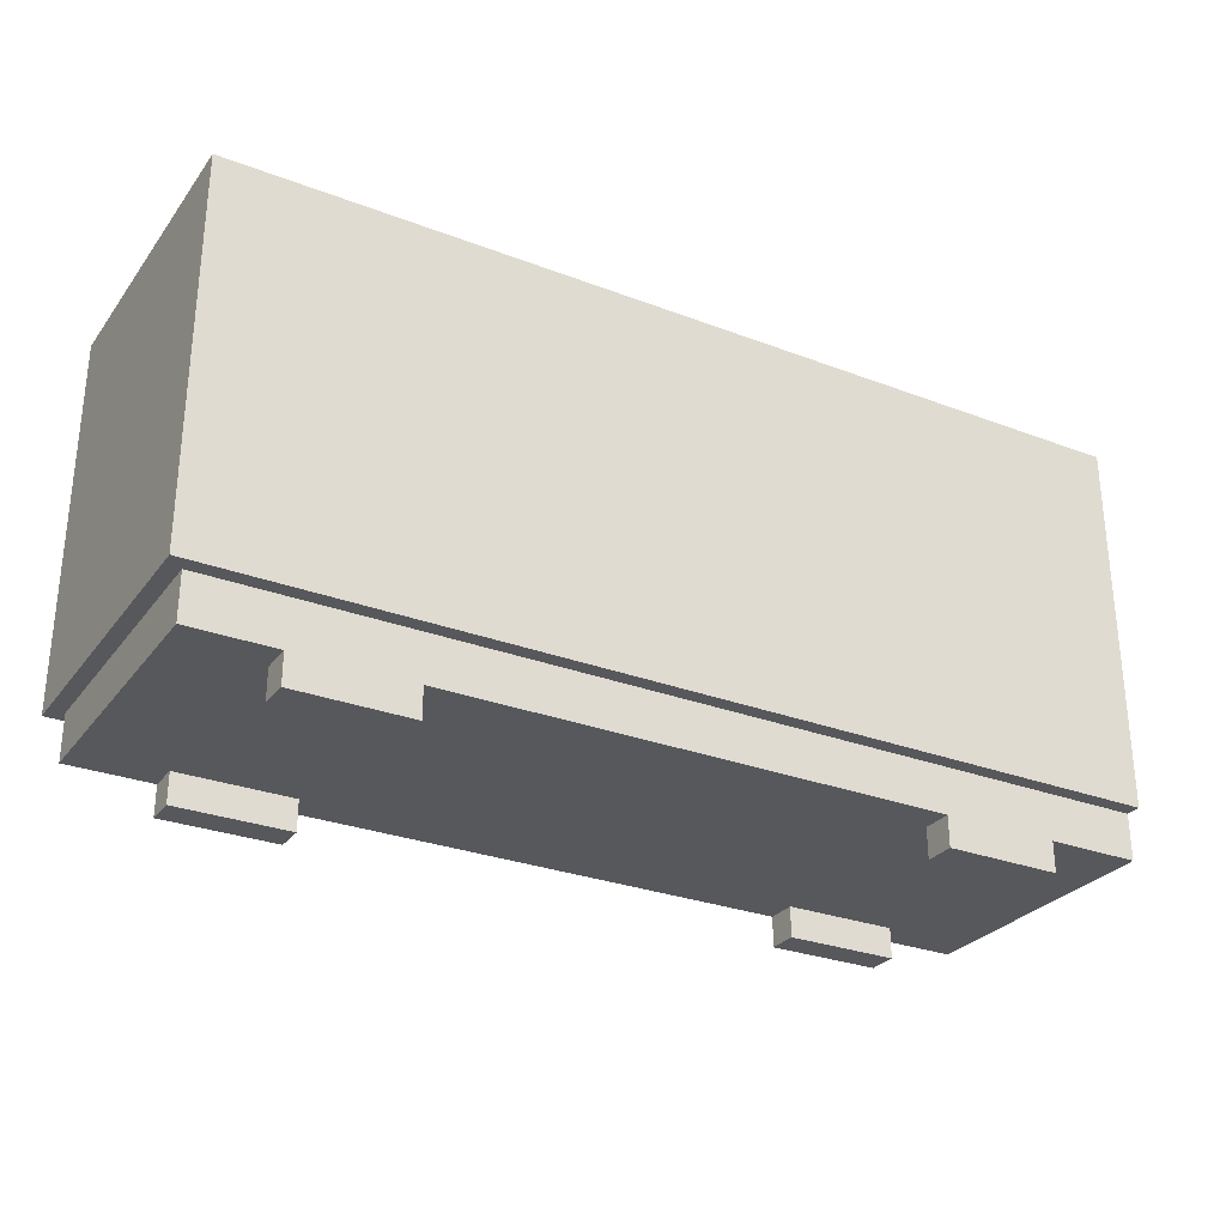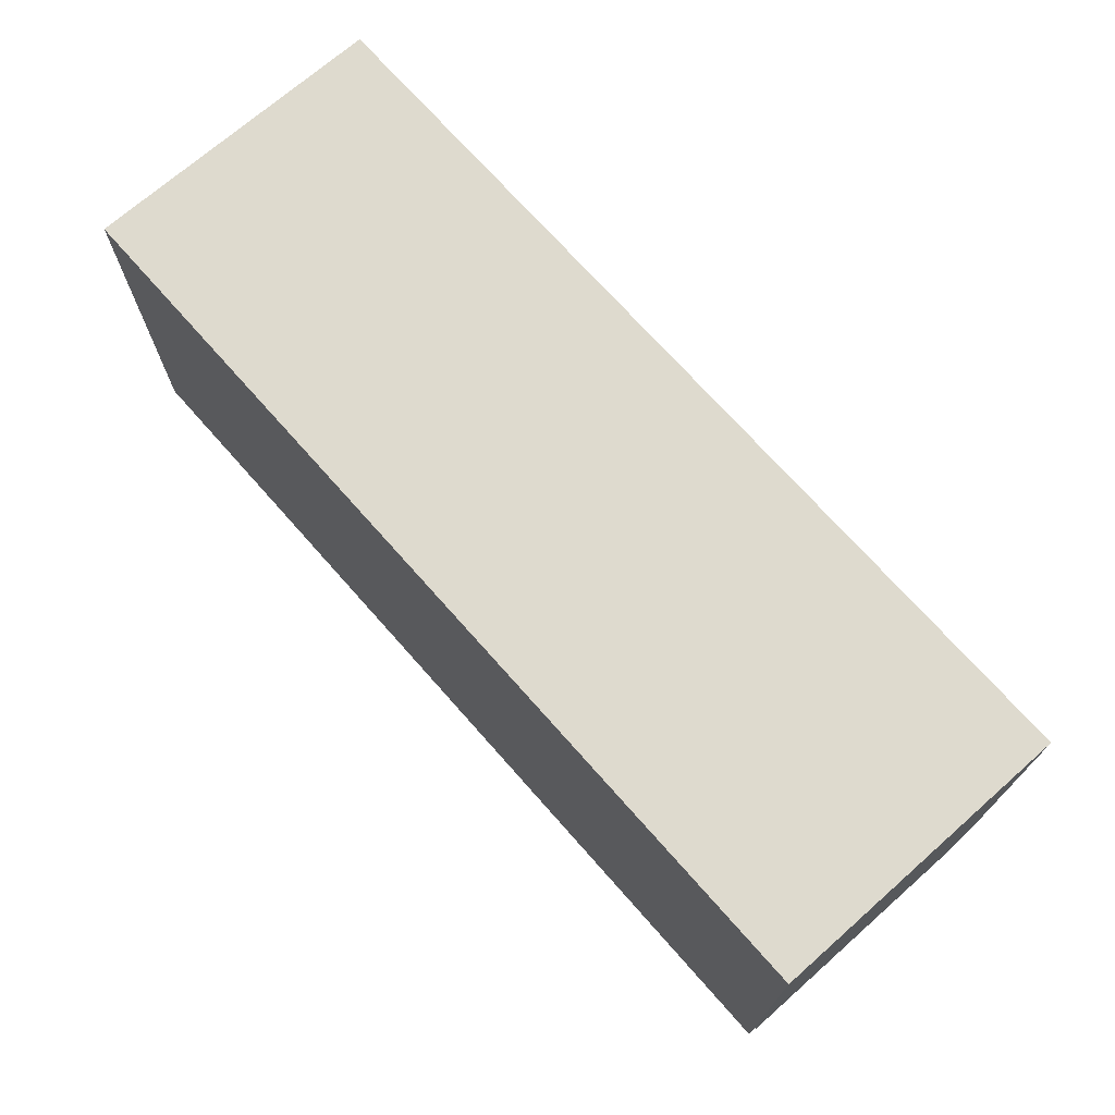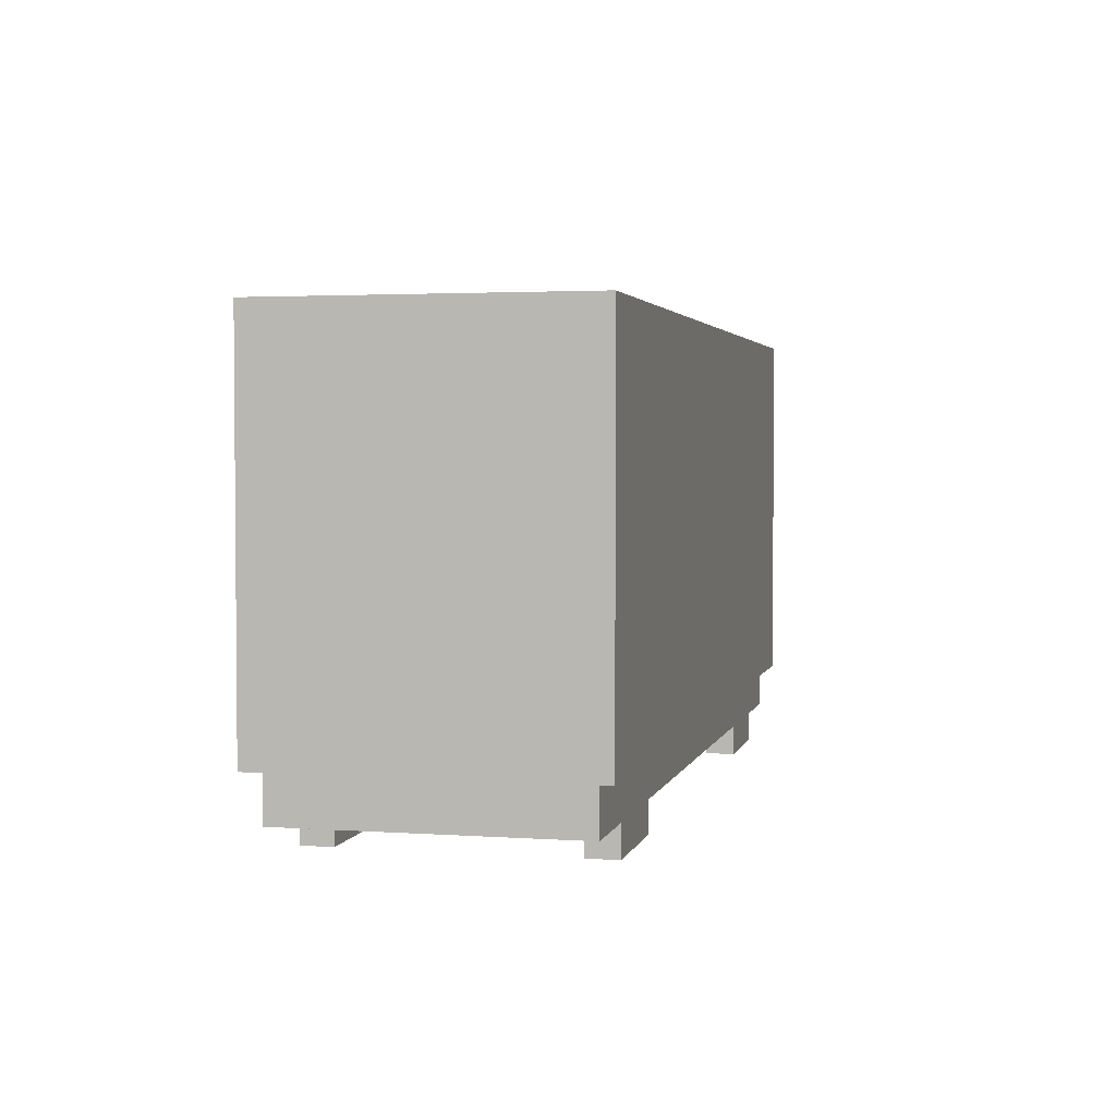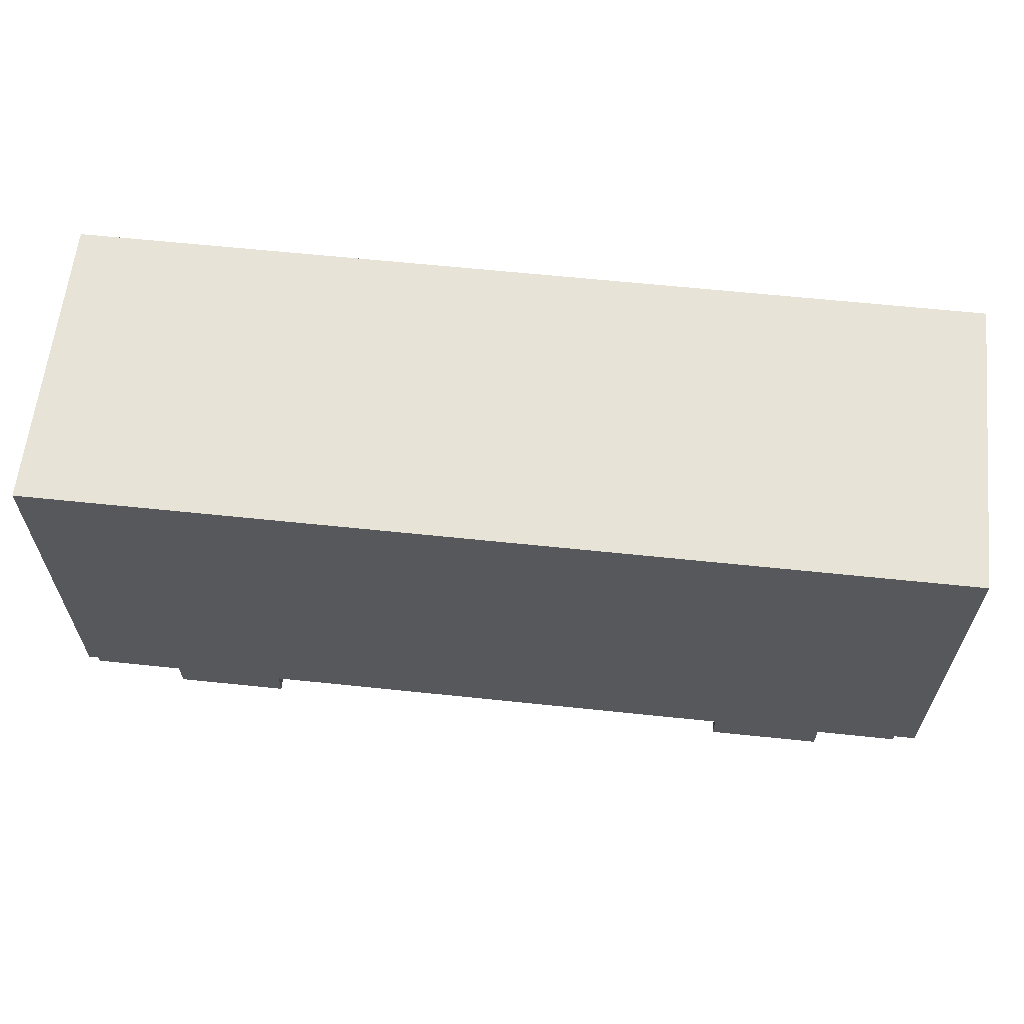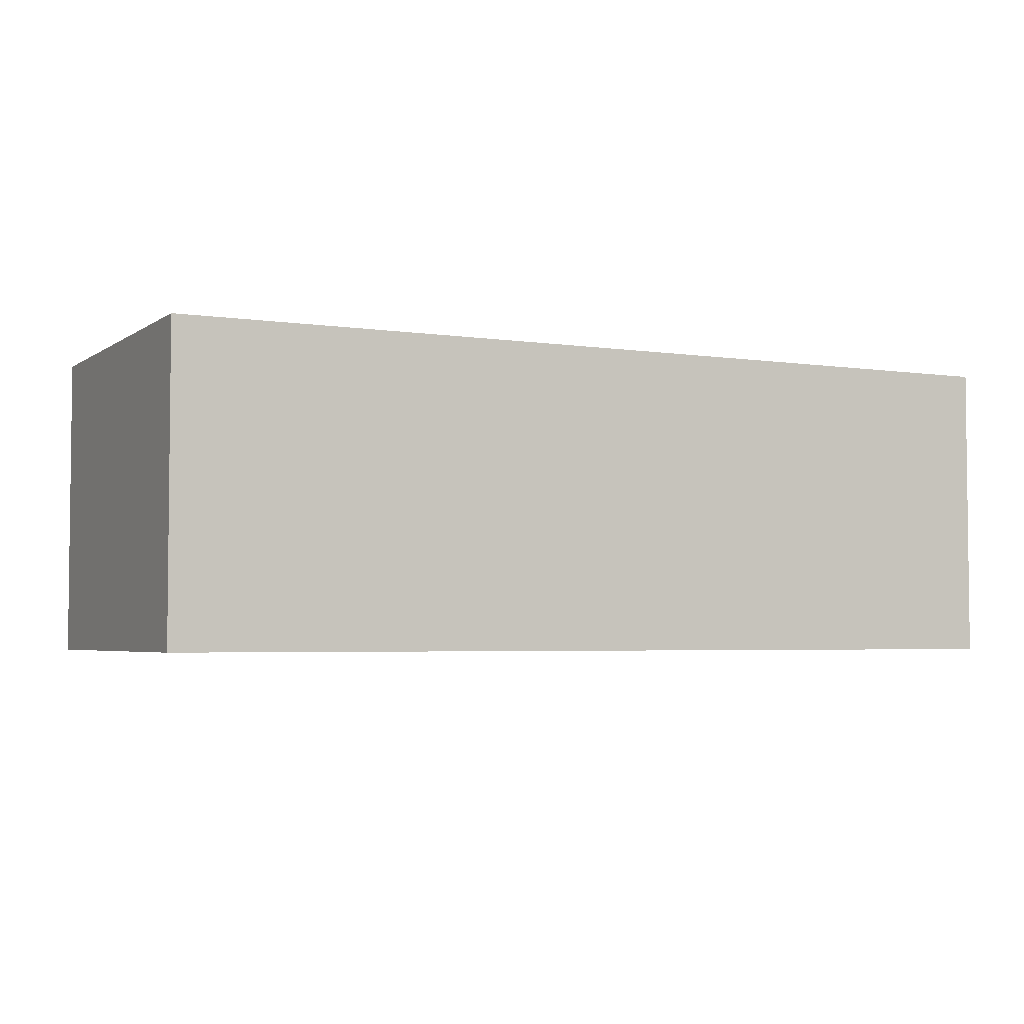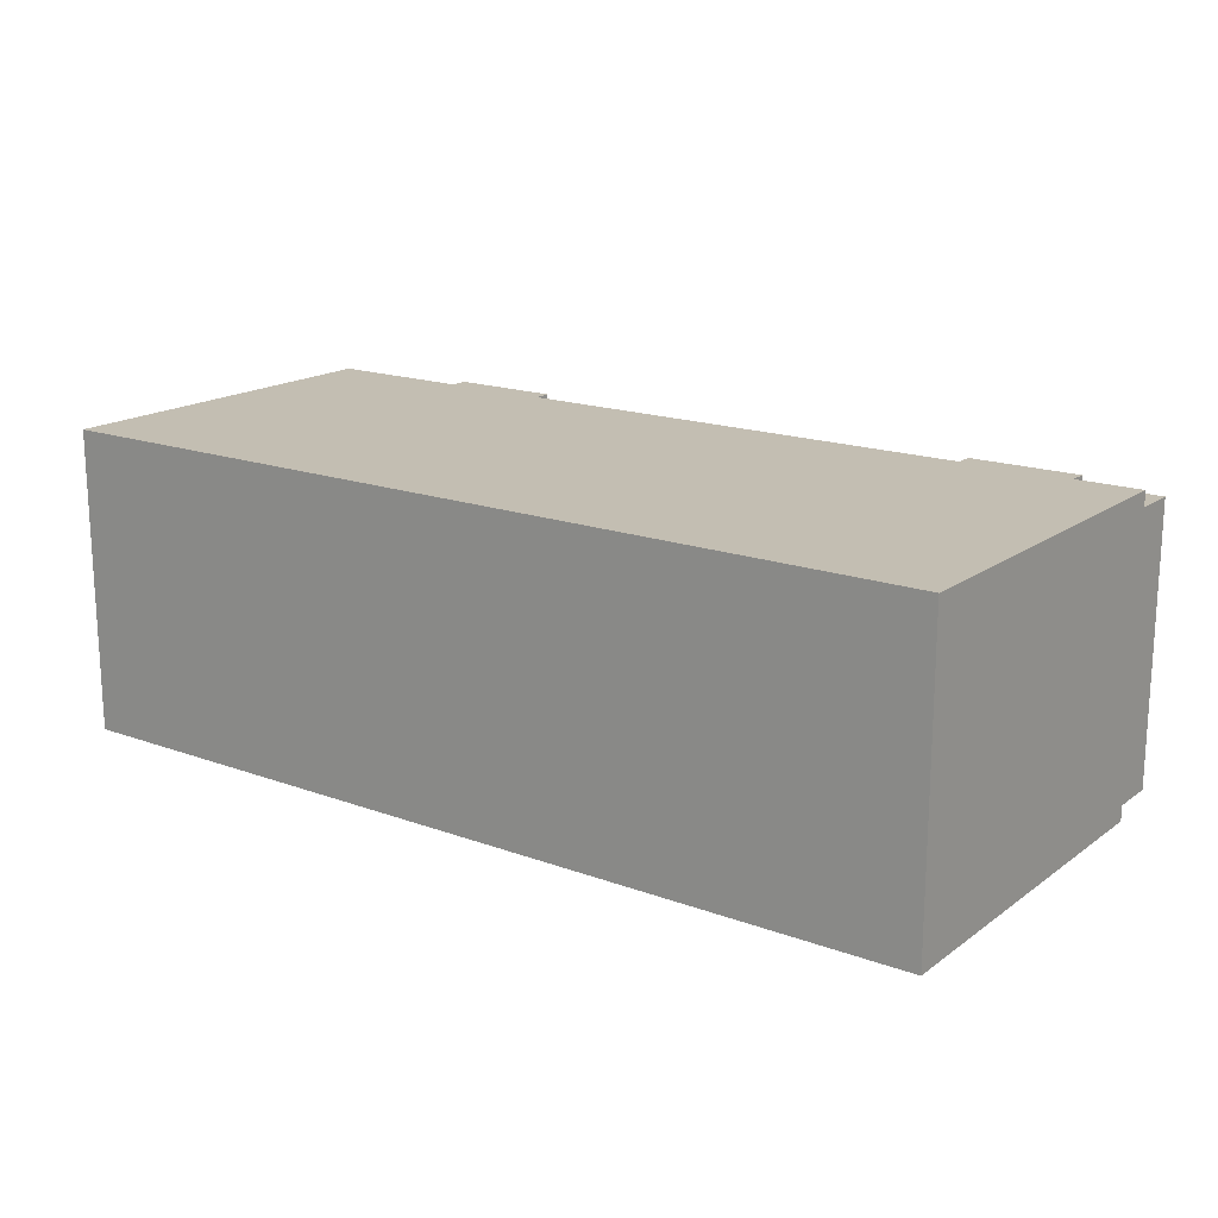
<metadata>
{"format":"obj","ext":"obj","renderer":"f3d","projection":"perspective","resolution":1024,"background":"white","views":[{"elev":-28.8,"azim":150.4,"up":"+Y"},{"elev":71.1,"azim":-131.4,"up":"+Y"},{"elev":2.9,"azim":103.3,"up":"+Y"},{"elev":61.8,"azim":6.1,"up":"+Y"},{"elev":-3.8,"azim":153.2,"up":"+Z"},{"elev":17.3,"azim":-144.0,"up":"+Z"}]}
</metadata>
<code>
g CamioBack
v -60 4 18
v -60 4 -18
v -60 10 20
v -60 10 18
v -60 10 -18
v -60 10 -20
v -60 13 17
v -60 13 -17
v -60 56 17
v -60 56 -17
v -60 59 20
v -60 59 -20
v -48 0 18
v -48 0 14
v -48 0 -14
v -48 0 -18
v -48 4 18
v -48 4 14
v -48 4 -14
v -48 4 -18
v 32 0 18
v 32 0 14
v 32 0 -14
v 32 0 -18
v 32 4 18
v 32 4 14
v 32 4 -14
v 32 4 -18
v -33 0 18
v -33 0 14
v -33 0 -14
v -33 0 -18
v -33 4 18
v -33 4 14
v -33 4 -14
v -33 4 -18
v 47 0 18
v 47 0 14
v 47 0 -14
v 47 0 -18
v 47 4 18
v 47 4 14
v 47 4 -14
v 47 4 -18
v 58 4 18
v 58 4 -18
v 58 10 18
v 58 10 -18
v 60 10 20
v 60 10 -20
v 60 13 17
v 60 13 -17
v 60 56 17
v 60 56 -17
v 60 59 20
v 60 59 -20
v -60 10 20
v -60 59 20
v -57 13 20
v -57 56 20
v 57 13 20
v 57 56 20
v 60 10 20
v 60 59 20
v -60 4 18
v -60 10 18
v -59 10 18
v -48 0 18
v -48 4 18
v -48 10 18
v -44 4 18
v -44 9 18
v -37 4 18
v -37 9 18
v -33 0 18
v -33 4 18
v -33 10 18
v 32 0 18
v 32 4 18
v 32 10 18
v 36 4 18
v 36 9 18
v 43 4 18
v 43 9 18
v 47 0 18
v 47 4 18
v 47 10 18
v 58 4 18
v 58 10 18
v -48 0 -14
v -48 4 -14
v -33 0 -14
v -33 4 -14
v 32 0 -14
v 32 4 -14
v 47 0 -14
v 47 4 -14
v -48 0 14
v -48 4 14
v -33 0 14
v -33 4 14
v 32 0 14
v 32 4 14
v 47 0 14
v 47 4 14
v -60 4 -18
v -60 10 -18
v -59 10 -18
v -48 0 -18
v -48 4 -18
v -48 10 -18
v -44 4 -18
v -44 9 -18
v -37 4 -18
v -37 9 -18
v -33 0 -18
v -33 4 -18
v -33 10 -18
v 32 0 -18
v 32 4 -18
v 32 10 -18
v 36 4 -18
v 36 9 -18
v 43 4 -18
v 43 9 -18
v 47 0 -18
v 47 4 -18
v 47 10 -18
v 58 4 -18
v 58 10 -18
v -60 10 -20
v -60 59 -20
v -57 13 -20
v -57 56 -20
v 57 13 -20
v 57 56 -20
v 60 10 -20
v 60 59 -20
v -48 0 18
v -33 0 18
v 32 0 18
v 47 0 18
v -48 0 14
v -33 0 14
v 32 0 14
v 47 0 14
v -48 0 -14
v -33 0 -14
v 32 0 -14
v 47 0 -14
v -48 0 -18
v -33 0 -18
v 32 0 -18
v 47 0 -18
v -60 4 18
v -48 4 18
v -33 4 18
v 32 4 18
v 47 4 18
v 58 4 18
v -48 4 14
v -33 4 14
v 32 4 14
v 47 4 14
v -48 4 -14
v -33 4 -14
v 32 4 -14
v 47 4 -14
v -60 4 -18
v -48 4 -18
v -33 4 -18
v 32 4 -18
v 47 4 -18
v 58 4 -18
v -60 10 20
v 60 10 20
v -59 10 19
v 59 10 19
v -60 10 18
v -59 10 18
v -48 10 18
v -33 10 18
v 32 10 18
v 47 10 18
v 58 10 18
v -60 10 -18
v -59 10 -18
v -48 10 -18
v -33 10 -18
v 32 10 -18
v 47 10 -18
v 58 10 -18
v -59 10 -19
v 59 10 -19
v -60 10 -20
v 60 10 -20
v -60 59 20
v 60 59 20
v -59 59 19
v 59 59 19
v -59 59 -19
v 59 59 -19
v -60 59 -20
v 60 59 -20
f 4 2 1
f 5 2 4
f 7 4 3
f 7 6 5
f 7 5 4
f 8 6 7
f 9 7 3
f 9 8 7
f 10 6 8
f 10 8 9
f 11 9 3
f 11 10 9
f 12 6 10
f 12 10 11
f 17 14 13
f 18 14 17
f 19 16 15
f 20 16 19
f 25 22 21
f 26 22 25
f 27 24 23
f 28 24 27
f 29 30 33
f 33 30 34
f 31 32 35
f 35 32 36
f 37 38 41
f 41 38 42
f 39 40 43
f 43 40 44
f 45 46 47
f 47 46 48
f 49 50 51
f 51 50 52
f 49 51 53
f 51 52 53
f 52 50 54
f 53 52 54
f 49 53 55
f 53 54 55
f 54 50 56
f 55 54 56
f 59 58 57
f 60 58 59
f 61 59 57
f 61 60 59
f 62 58 60
f 62 60 61
f 63 61 57
f 63 62 61
f 64 58 62
f 64 62 63
f 67 66 65
f 69 67 65
f 70 67 69
f 71 69 68
f 71 70 69
f 72 70 71
f 73 71 68
f 73 72 71
f 74 70 72
f 74 72 73
f 75 73 68
f 75 74 73
f 76 74 75
f 77 70 74
f 77 74 76
f 79 77 76
f 80 77 79
f 81 79 78
f 81 80 79
f 82 80 81
f 83 81 78
f 83 82 81
f 84 80 82
f 84 82 83
f 85 83 78
f 85 84 83
f 86 84 85
f 87 80 84
f 87 84 86
f 88 87 86
f 89 87 88
f 92 91 90
f 93 91 92
f 96 95 94
f 97 95 96
f 98 99 100
f 100 99 101
f 102 103 104
f 104 103 105
f 106 107 108
f 106 108 110
f 110 108 111
f 109 110 112
f 110 111 112
f 112 111 113
f 109 112 114
f 112 113 114
f 113 111 115
f 114 113 115
f 109 114 116
f 114 115 116
f 116 115 117
f 115 111 118
f 117 115 118
f 117 118 120
f 120 118 121
f 119 120 122
f 120 121 122
f 122 121 123
f 119 122 124
f 122 123 124
f 123 121 125
f 124 123 125
f 119 124 126
f 124 125 126
f 126 125 127
f 125 121 128
f 127 125 128
f 127 128 129
f 129 128 130
f 131 132 133
f 133 132 134
f 131 133 135
f 133 134 135
f 134 132 136
f 135 134 136
f 131 135 137
f 135 136 137
f 136 132 138
f 137 136 138
f 143 140 139
f 144 140 143
f 145 142 141
f 146 142 145
f 151 148 147
f 152 148 151
f 153 150 149
f 154 150 153
f 161 156 155
f 162 158 157
f 163 158 162
f 164 160 159
f 165 163 162
f 165 164 163
f 165 161 155
f 165 162 161
f 166 164 165
f 167 164 166
f 168 160 164
f 168 164 167
f 169 165 155
f 170 165 169
f 171 167 166
f 172 167 171
f 173 160 168
f 174 160 173
f 177 176 175
f 178 176 177
f 179 177 175
f 180 178 177
f 180 177 179
f 181 178 180
f 182 178 181
f 183 178 182
f 184 178 183
f 185 178 184
f 192 178 185
f 193 191 190
f 193 192 191
f 193 187 186
f 193 188 187
f 193 190 189
f 193 189 188
f 194 176 178
f 194 192 193
f 194 178 192
f 195 193 186
f 195 194 193
f 196 176 194
f 196 194 195
f 197 198 199
f 199 198 200
f 197 199 201
f 199 200 201
f 200 198 202
f 201 200 202
f 197 201 203
f 201 202 203
f 202 198 204
f 203 202 204

</code>
